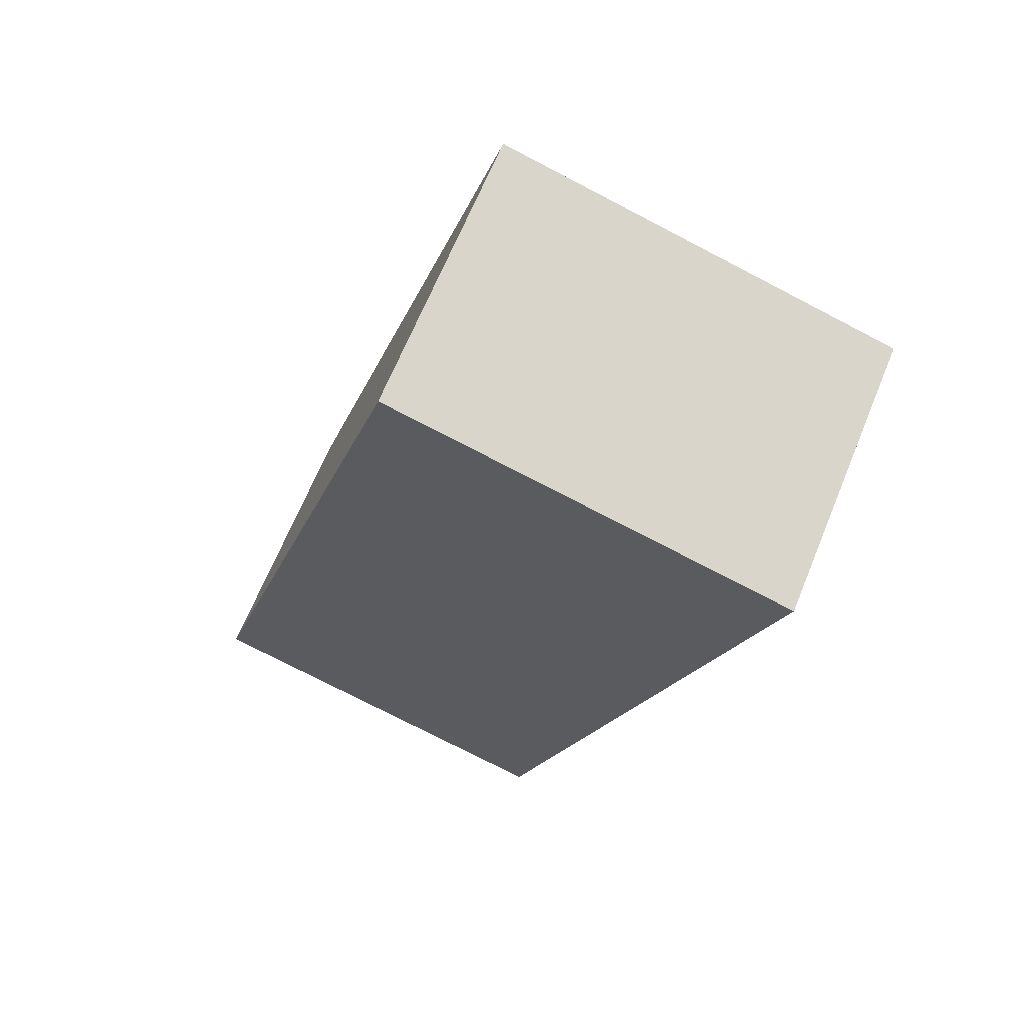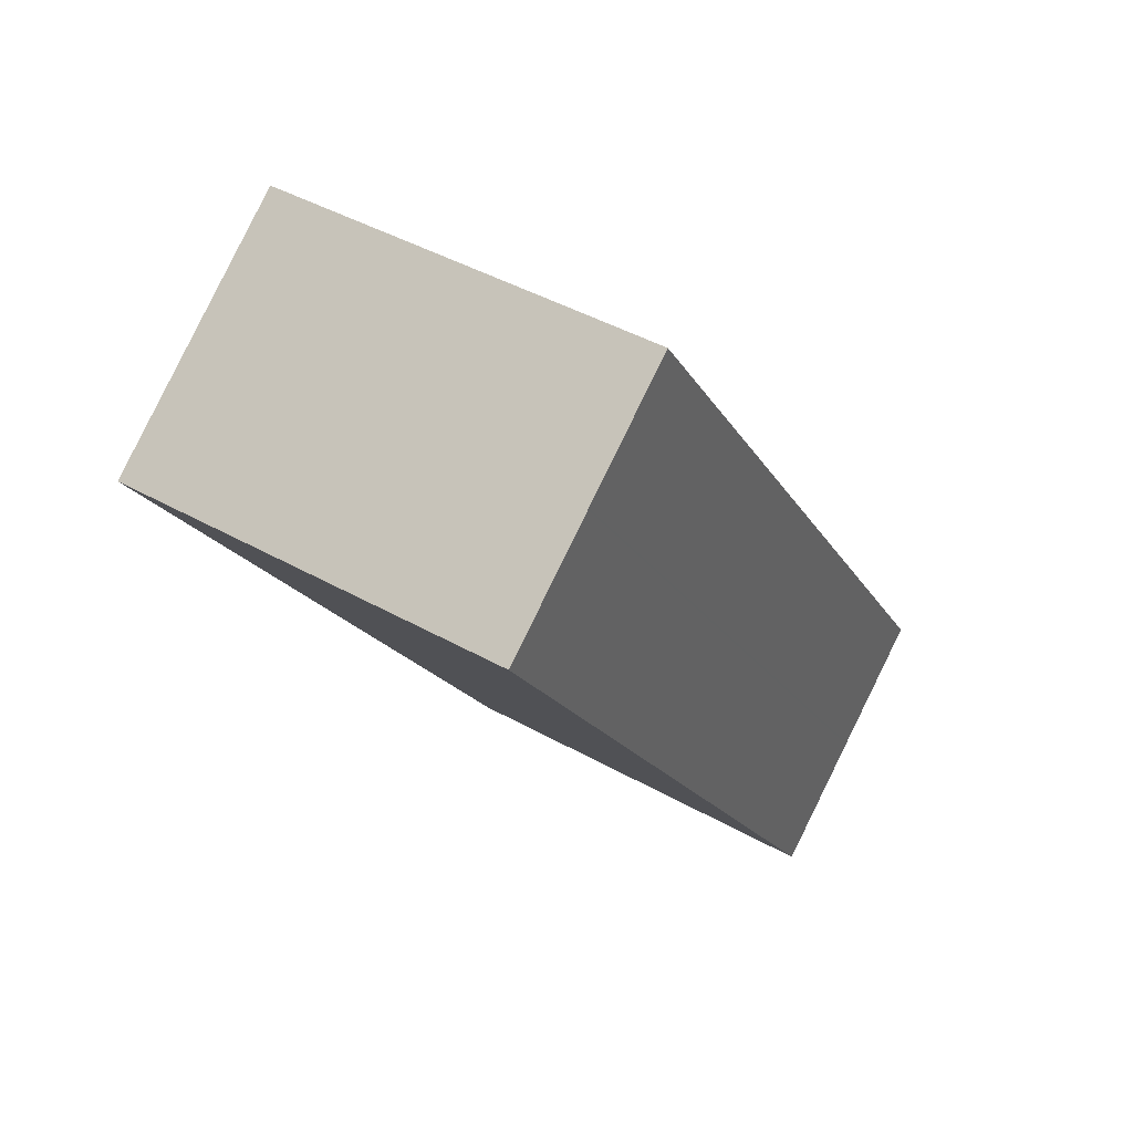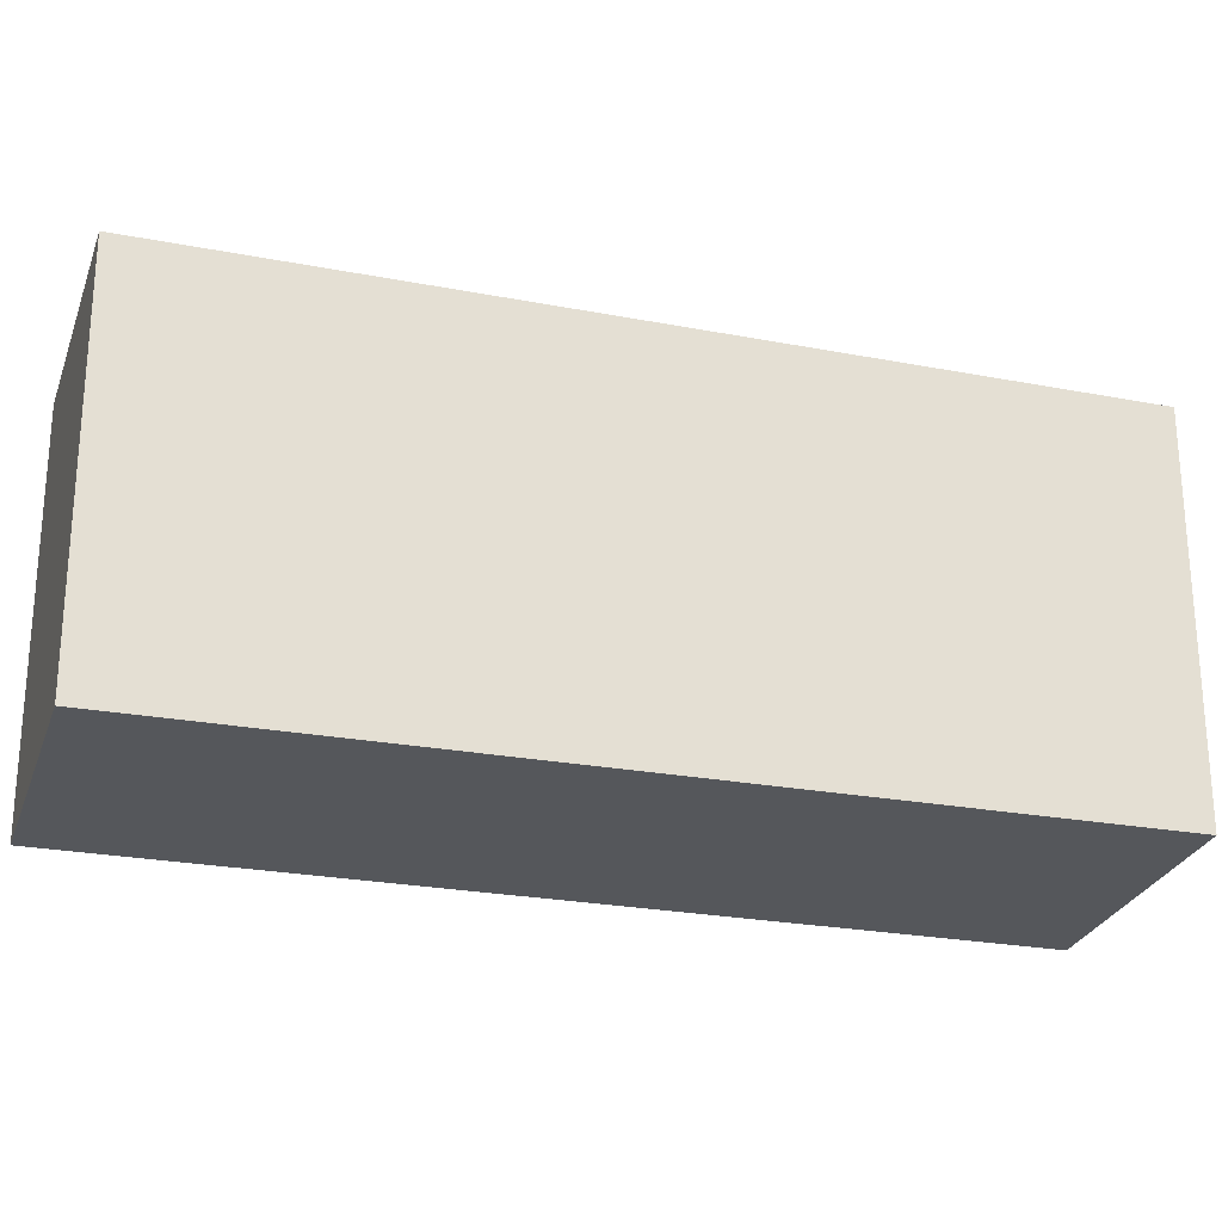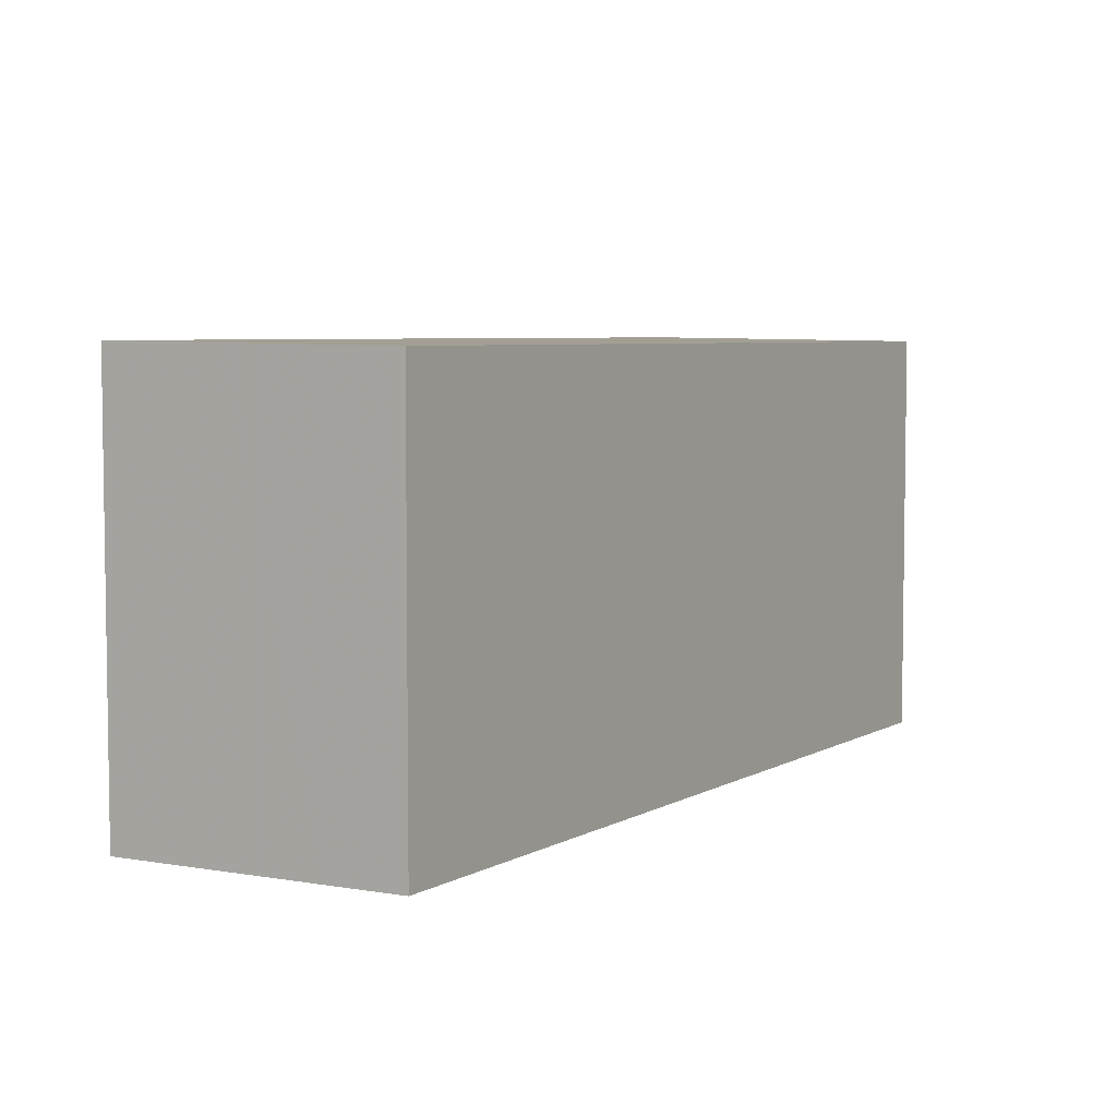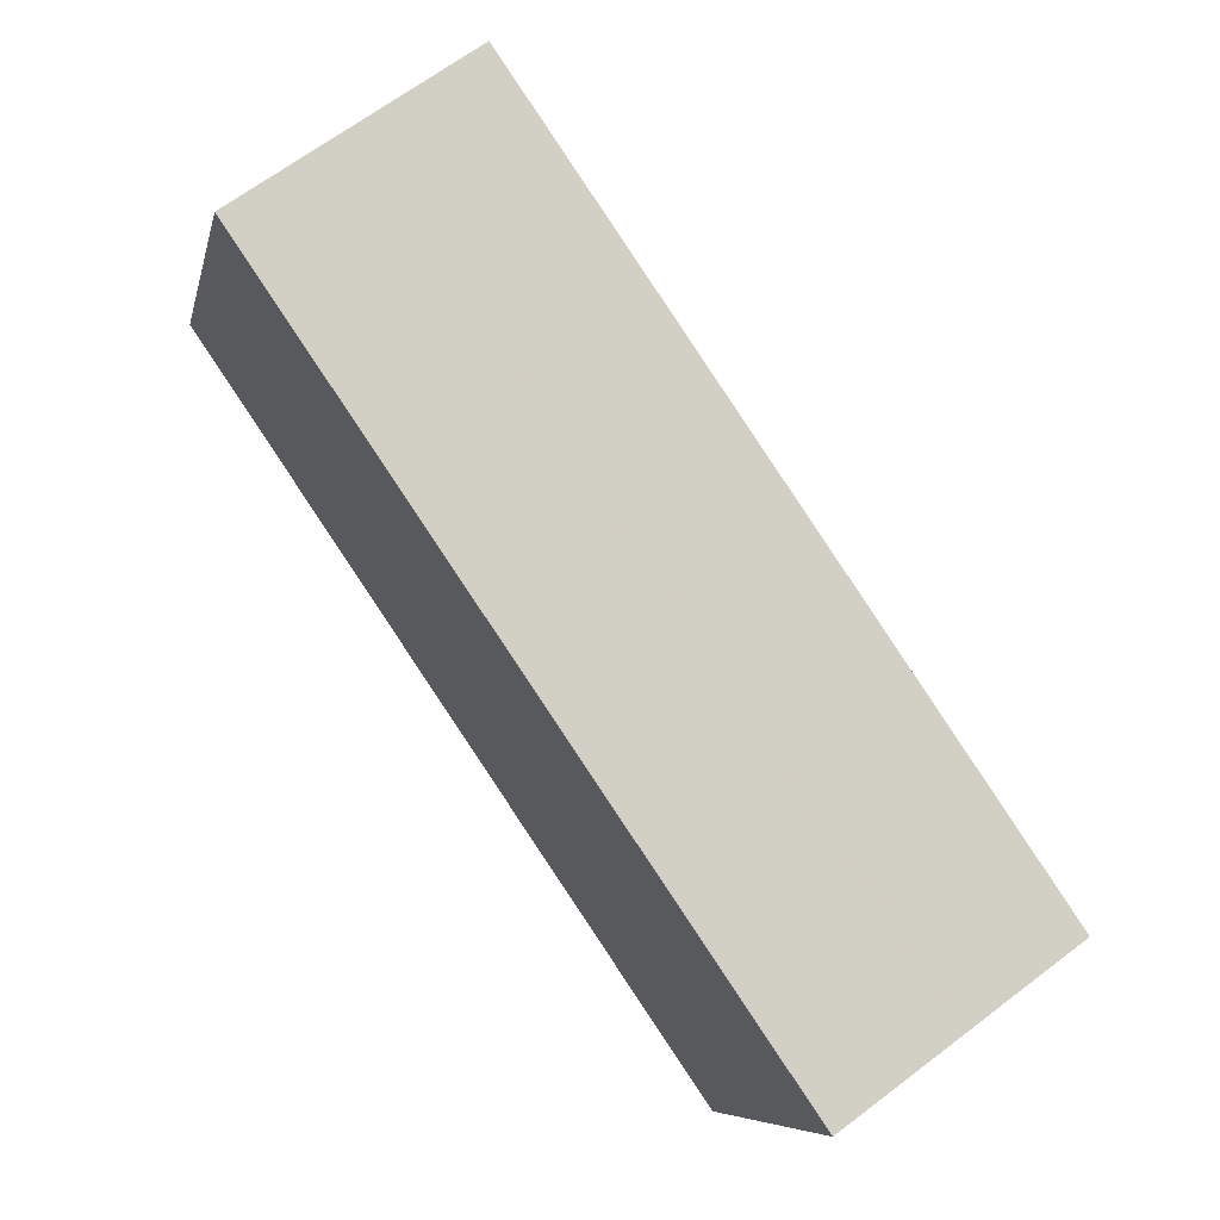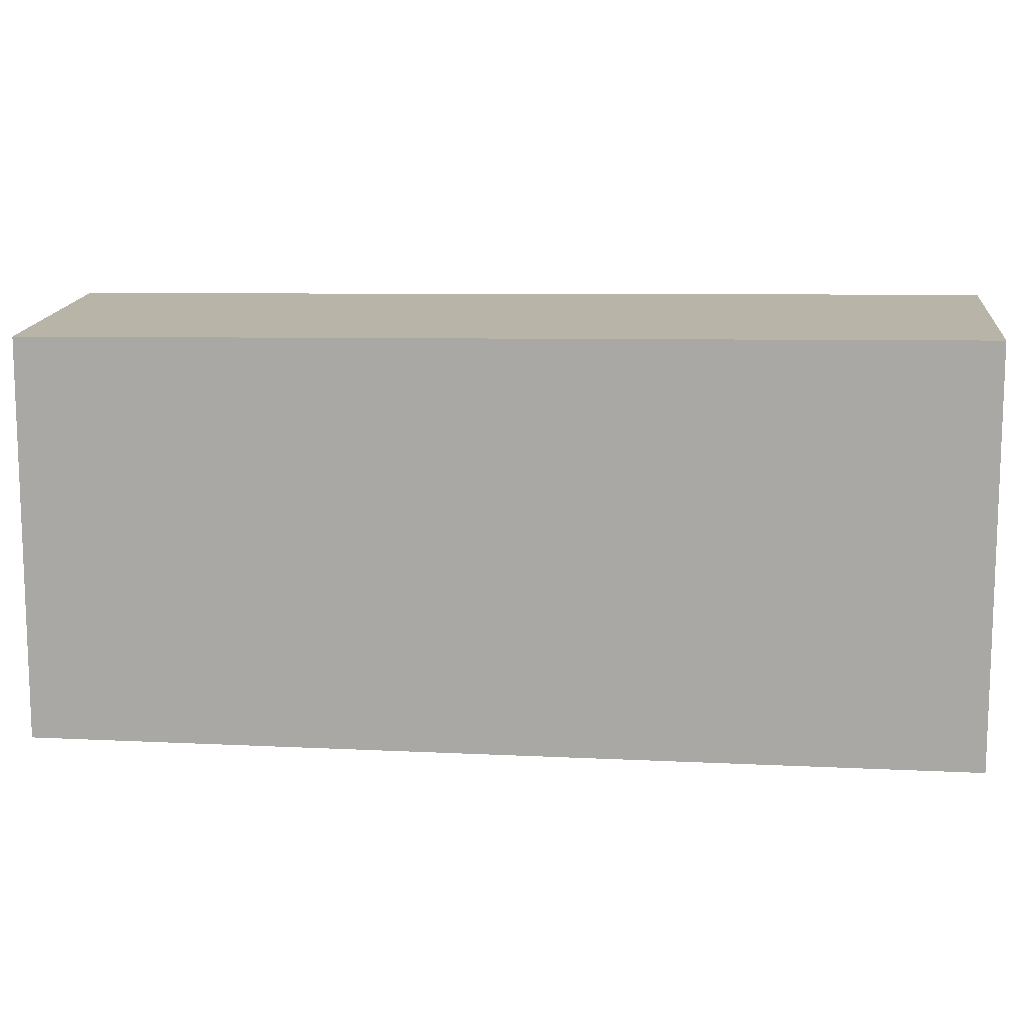
<metadata>
{"format":"obj","ext":"obj","renderer":"f3d","projection":"perspective","resolution":1024,"background":"white","views":[{"elev":-74.9,"azim":62.5,"up":"+Y"},{"elev":44.4,"azim":-56.8,"up":"+Y"},{"elev":-26.4,"azim":108.7,"up":"+Z"},{"elev":5.9,"azim":65.1,"up":"+Z"},{"elev":-7.7,"azim":-11.8,"up":"+Y"},{"elev":13.7,"azim":-49.2,"up":"+Z"}]}
</metadata>
<code>
v -660.6 -1366 6.456
v -664.2 -1369 6.475
v -672.4 -1357 6.259
v -668.8 -1354 6.24
v -660.7 -1367 6.457
v -668.9 -1355 6.241
v -664.2 -1369 6.475
v -672.4 -1357 6.259
v -670.5 -1356 6.249
v -662.3 -1368 6.465
v -662.4 -1368 6.466
v -670.6 -1356 6.25
v -670.6 -1356 6.25
v -662.4 -1368 6.466
v -660.7 -1367 6.457
v -660.6 -1366 6.456
v -660.6 -1366 8.882e-16
v -660.7 -1367 0
v -672.4 -1357 6.259
v -664.2 -1369 6.475
v -664.2 -1369 -8.882e-16
v -672.4 -1357 8.882e-16
v -672.4 -1357 6.259
v -672.4 -1357 6.259
v -672.4 -1357 8.882e-16
v -672.4 -1357 0
v -660.6 -1366 6.456
v -668.8 -1354 6.24
v -668.8 -1354 0
v -660.6 -1366 8.882e-16
v -662.3 -1368 6.465
v -660.7 -1367 6.457
v -660.7 -1367 0
v -662.3 -1368 0
v -668.8 -1354 6.24
v -668.9 -1355 6.241
v -668.9 -1355 0
v -668.8 -1354 0
v -664.2 -1369 6.475
v -664.2 -1369 6.475
v -664.2 -1369 0
v -664.2 -1369 -8.882e-16
v -670.6 -1356 6.25
v -672.4 -1357 6.259
v -672.4 -1357 0
v -670.6 -1356 0
v -668.9 -1355 6.241
v -670.5 -1356 6.249
v -670.5 -1356 0
v -668.9 -1355 0
v -662.4 -1368 6.466
v -662.3 -1368 6.465
v -662.3 -1368 0
v -662.4 -1368 0
v -664.2 -1369 6.475
v -662.4 -1368 6.466
v -662.4 -1368 0
v -664.2 -1369 0
v -670.6 -1356 6.25
v -670.6 -1356 6.25
v -670.6 -1356 0
v -670.6 -1356 0
v -670.5 -1356 6.249
v -670.6 -1356 6.25
v -670.6 -1356 0
v -670.5 -1356 0
v -662.4 -1368 6.466
v -662.4 -1368 6.466
v -662.4 -1368 0
v -662.4 -1368 0
v -660.6 -1366 0
v -664.2 -1369 0
v -672.4 -1357 0
v -668.8 -1354 0
f 6 4 1 5
f 14 11 12 13
f 7 2 3 8
f 9 6 5 10
f 11 7 8 12
f 13 9 10 14
f 16 17 18 15
f 20 21 22 19
f 24 25 26 23
f 28 29 30 27
f 32 33 34 31
f 36 37 38 35
f 40 41 42 39
f 44 45 46 43
f 48 49 50 47
f 52 53 54 51
f 56 57 58 55
f 60 61 62 59
f 64 65 66 63
f 68 69 70 67
f 72 73 74 71

</code>
